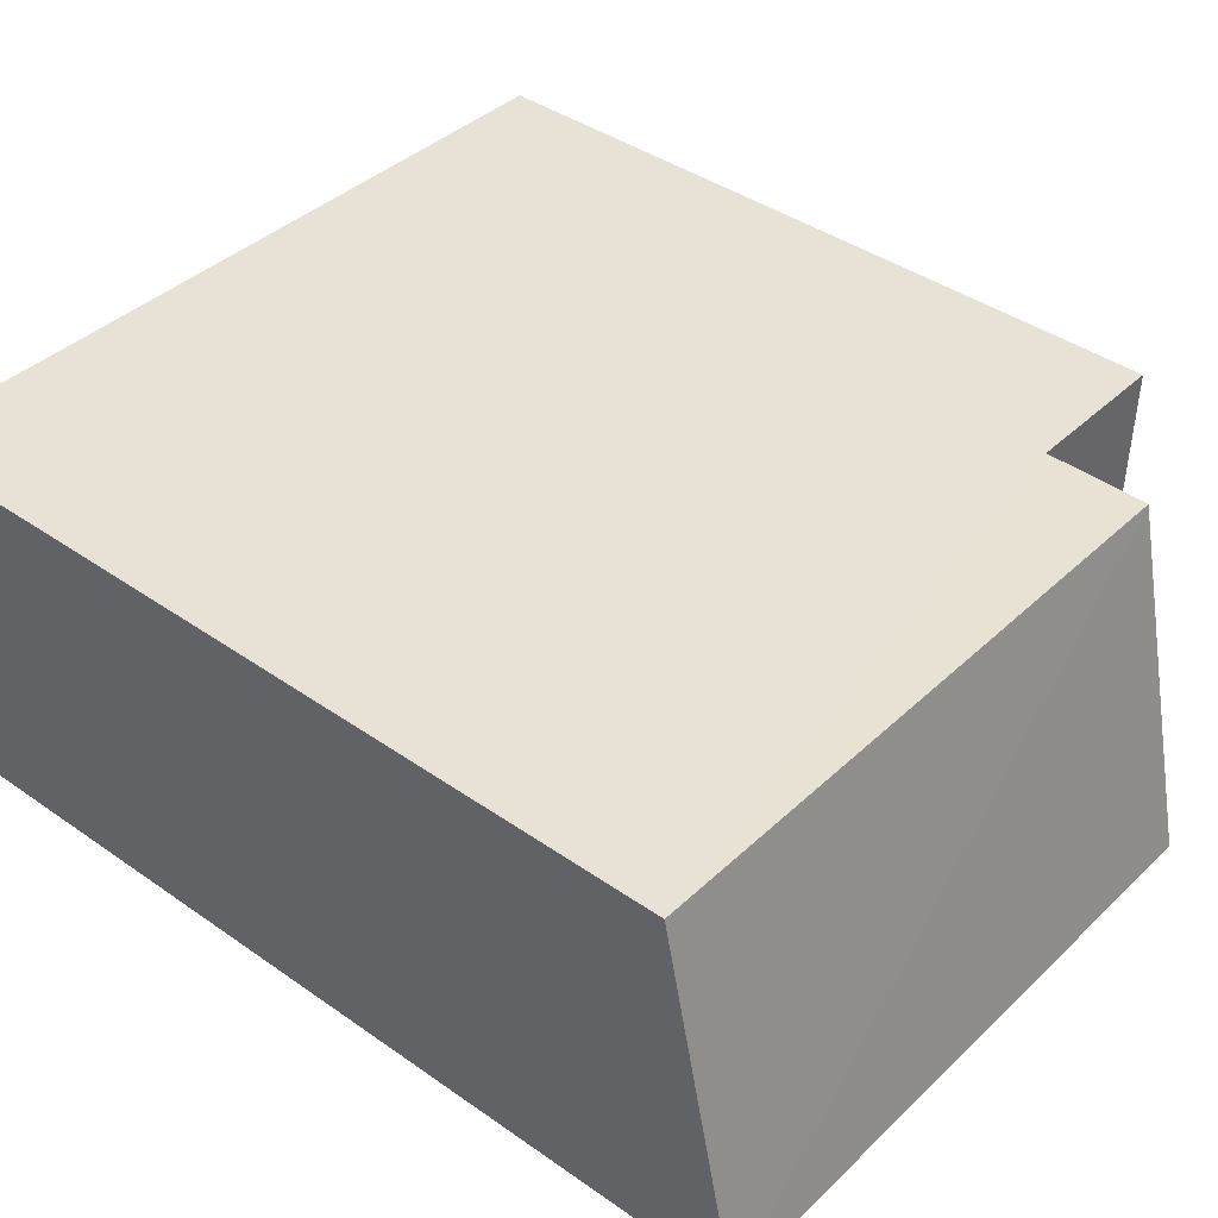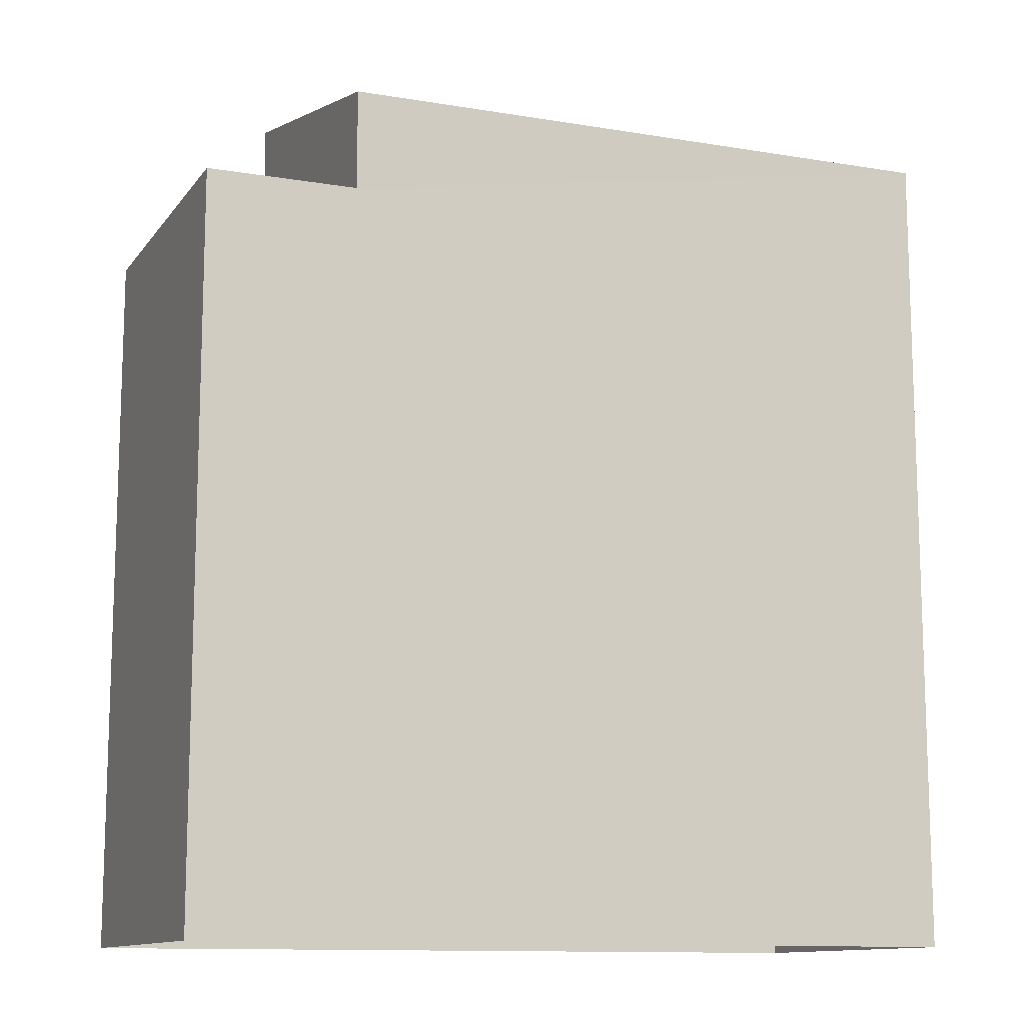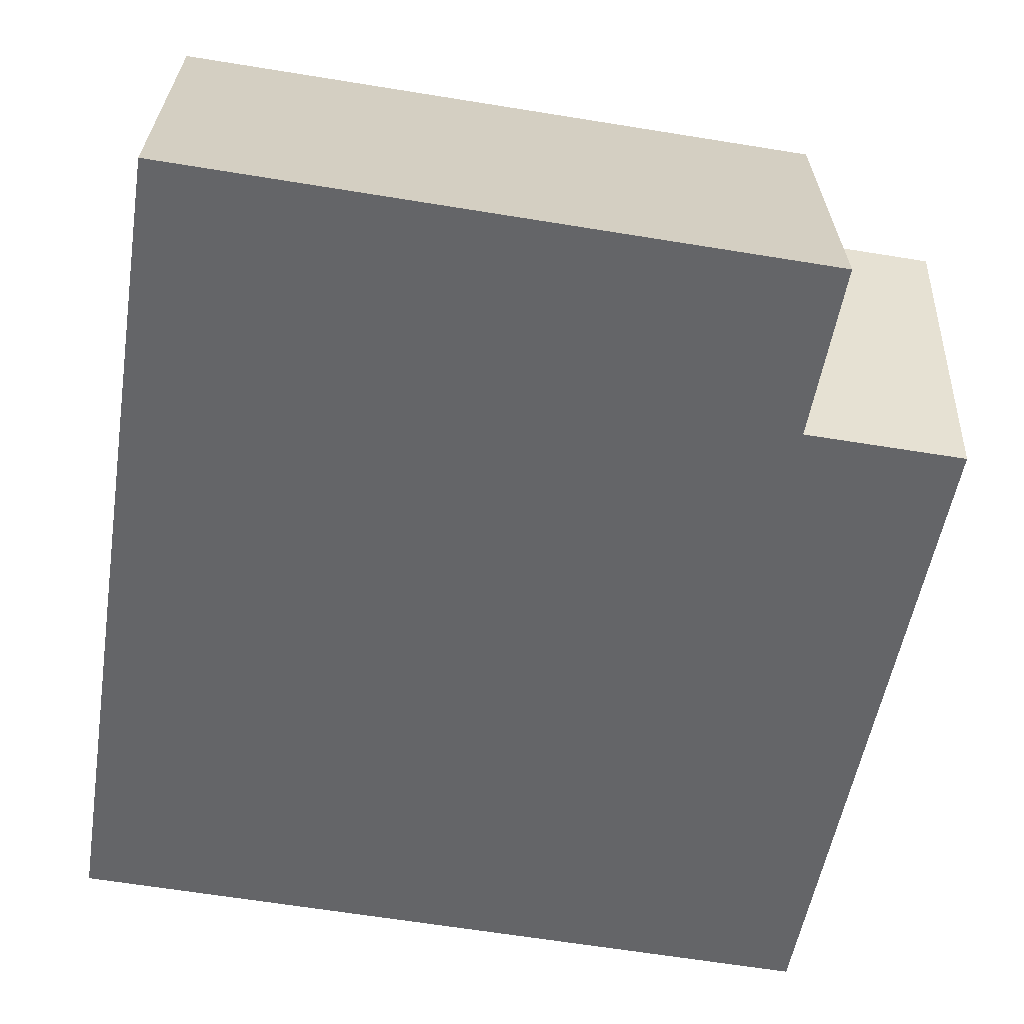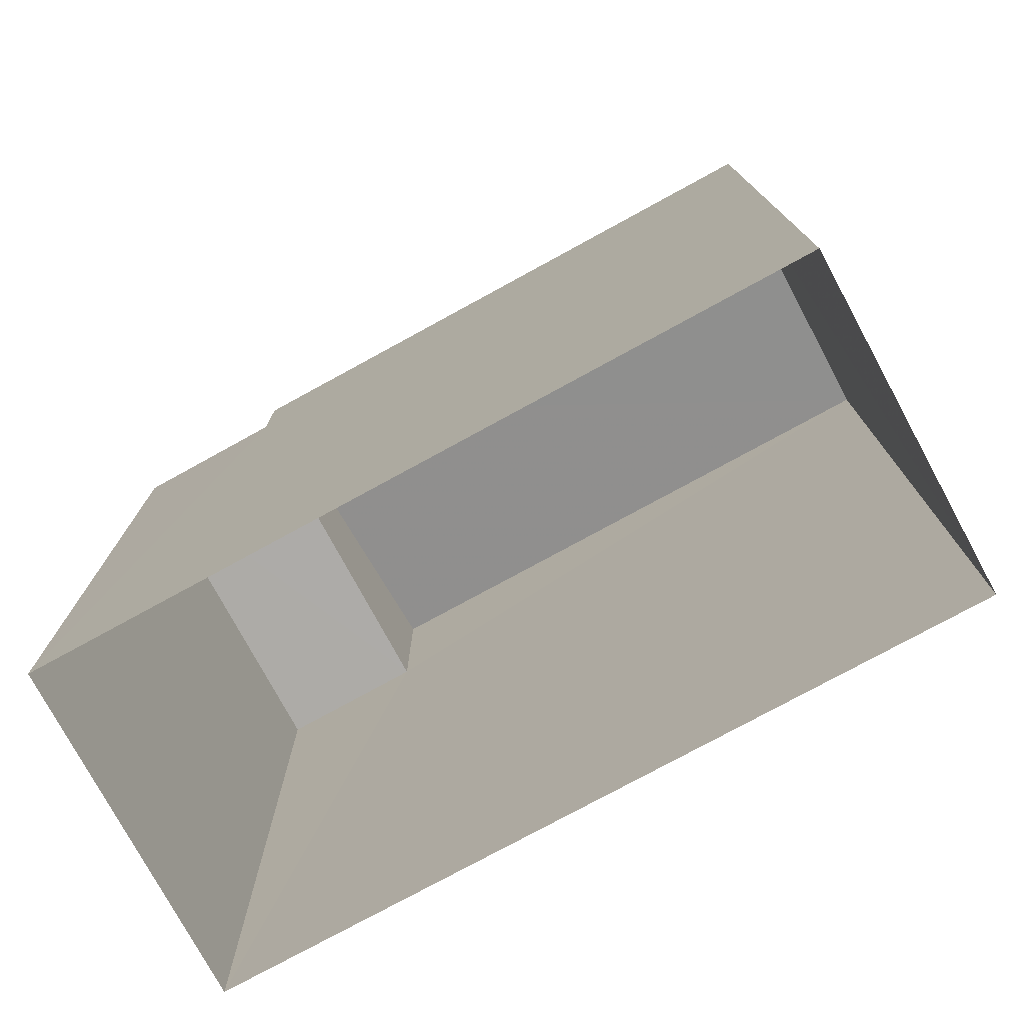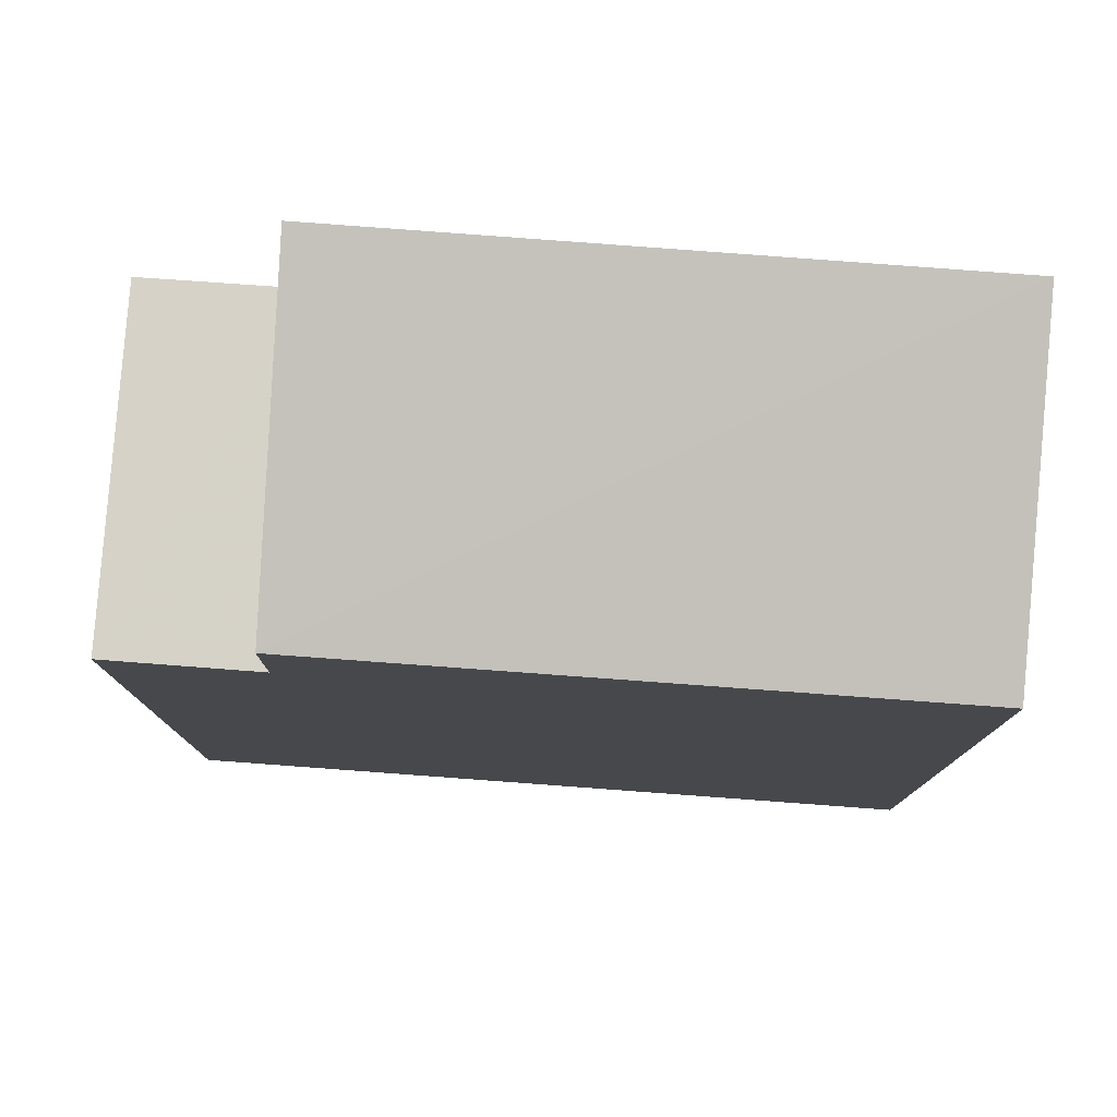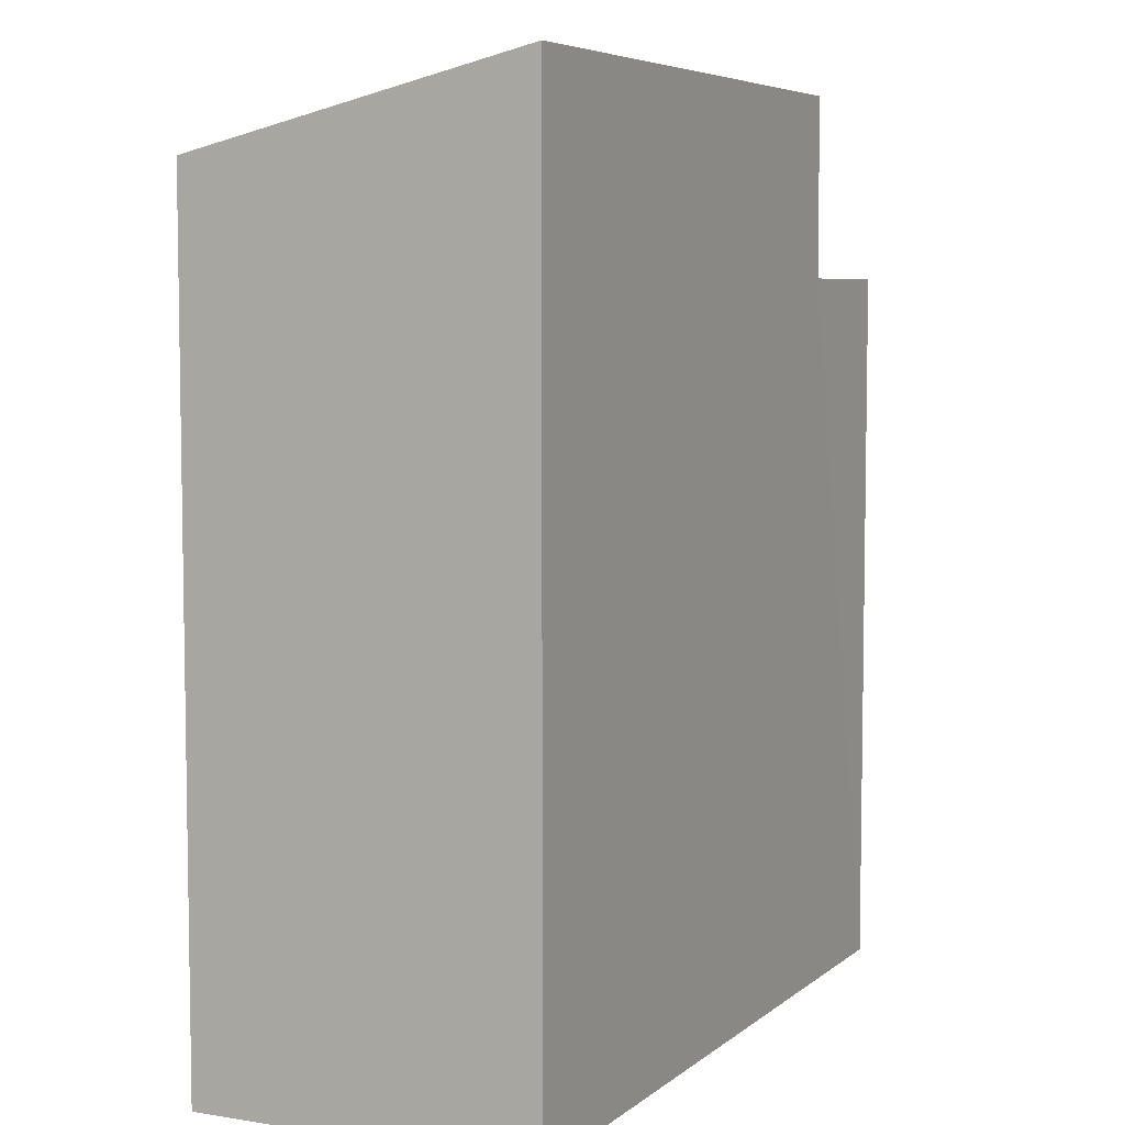
<metadata>
{"format":"obj","ext":"obj","renderer":"f3d","projection":"perspective","resolution":1024,"background":"white","views":[{"elev":41.4,"azim":-49.7,"up":"+Y"},{"elev":-12.0,"azim":156.3,"up":"+Z"},{"elev":-51.5,"azim":-9.1,"up":"+Y"},{"elev":-76.5,"azim":-153.4,"up":"+Z"},{"elev":78.6,"azim":-177.8,"up":"+Z"},{"elev":6.1,"azim":-66.0,"up":"+Z"}]}
</metadata>
<code>
v -3.724e+05 -1.045e+05 28.42
v -3.724e+05 -1.045e+05 28.42
v -3.724e+05 -1.045e+05 28.42
v -3.724e+05 -1.045e+05 28.42
v -3.724e+05 -1.045e+05 34.68
v -3.724e+05 -1.045e+05 34.68
v -3.724e+05 -1.045e+05 34.68
v -3.724e+05 -1.045e+05 34.68
v -3.724e+05 -1.045e+05 36.24
v -3.724e+05 -1.045e+05 36.24
v -3.724e+05 -1.045e+05 35.55
v -3.724e+05 -1.045e+05 35.55
f 1 2 3
f 1 4 2
f 5 6 7
f 8 5 7
f 9 10 11
f 12 9 11
f 10 9 5
f 9 2 5
f 5 4 6
f 5 2 4
f 12 8 3
f 3 8 1
f 12 11 8
f 1 8 7
f 7 4 1
f 7 6 4
f 5 11 10
f 5 8 11
f 12 3 2
f 9 12 2

</code>
